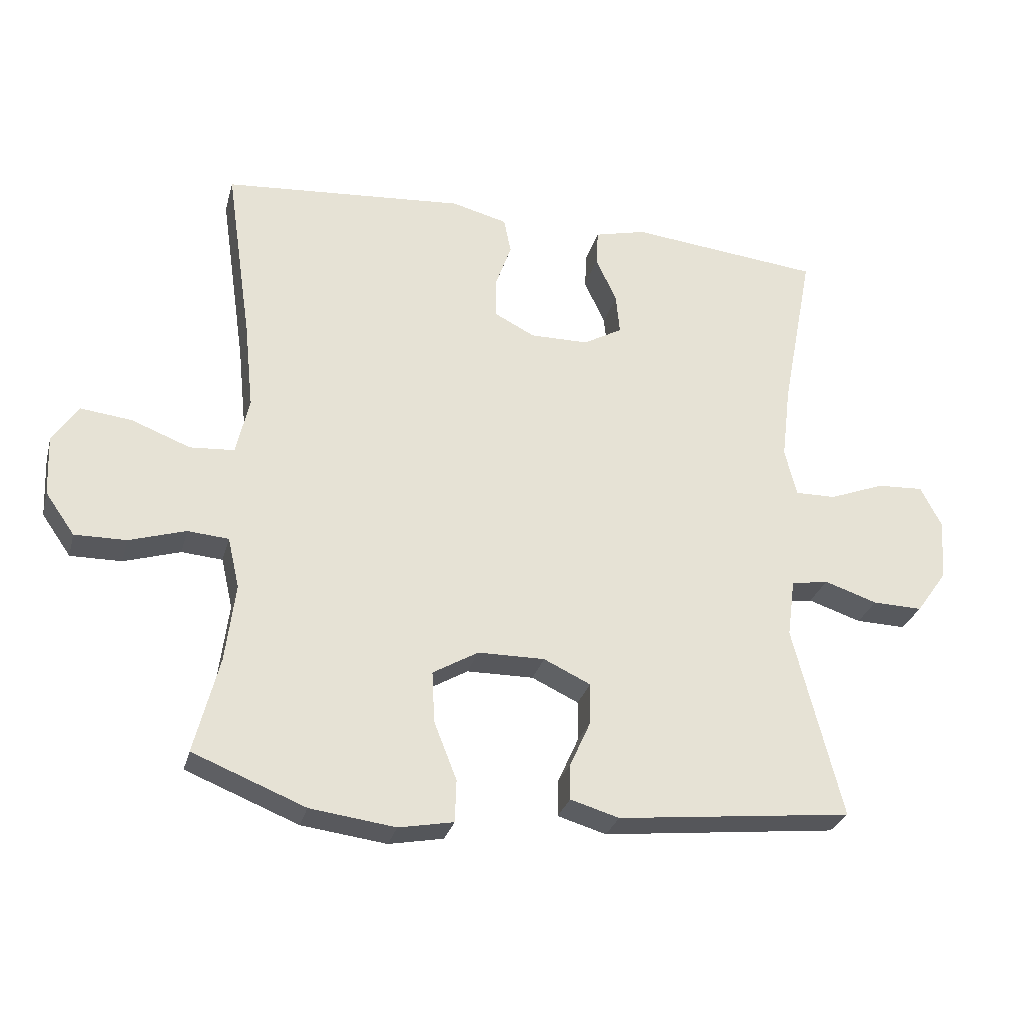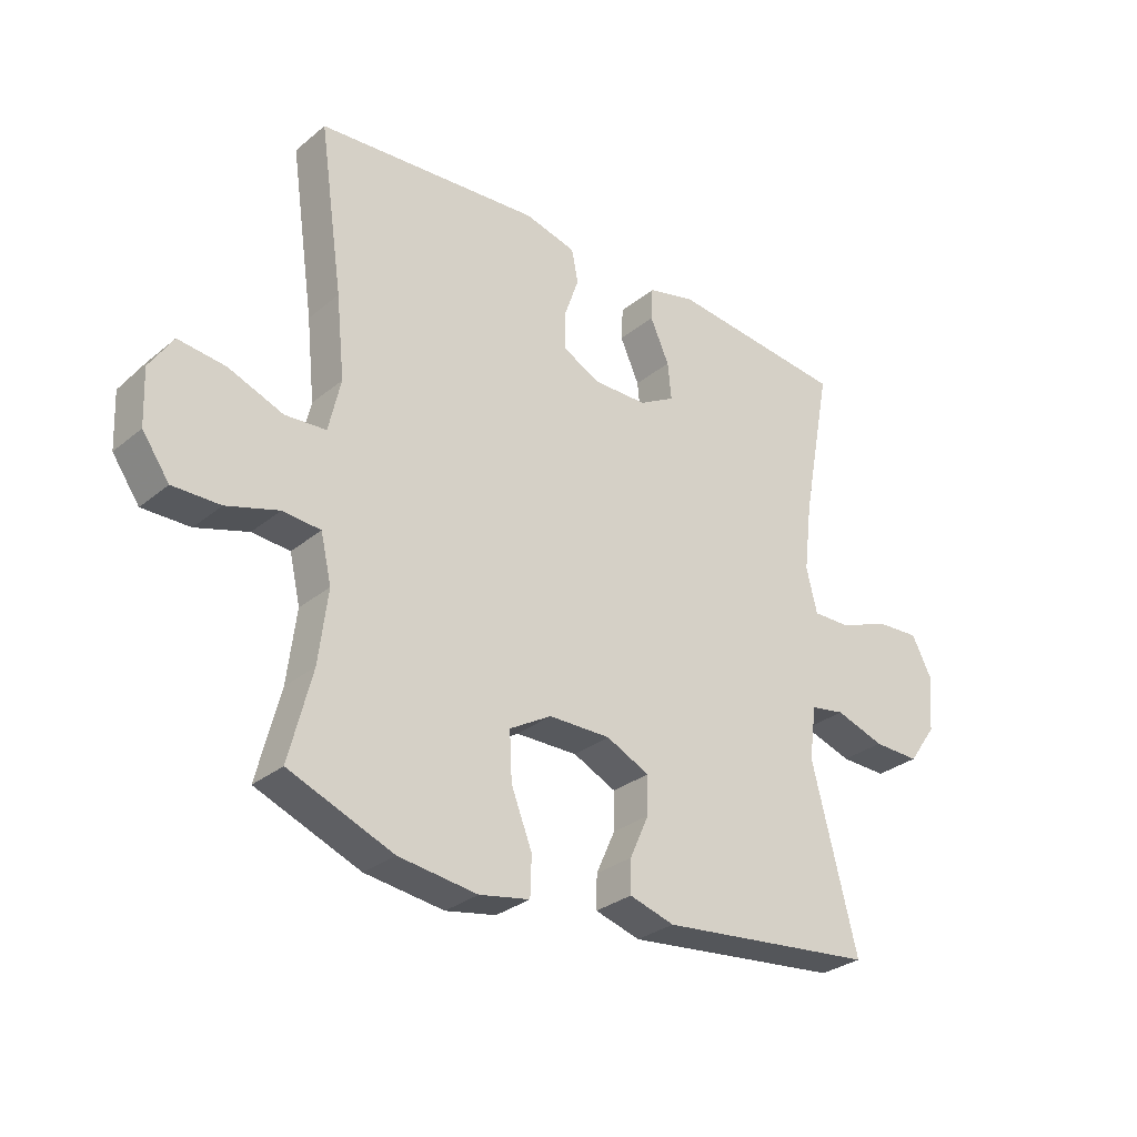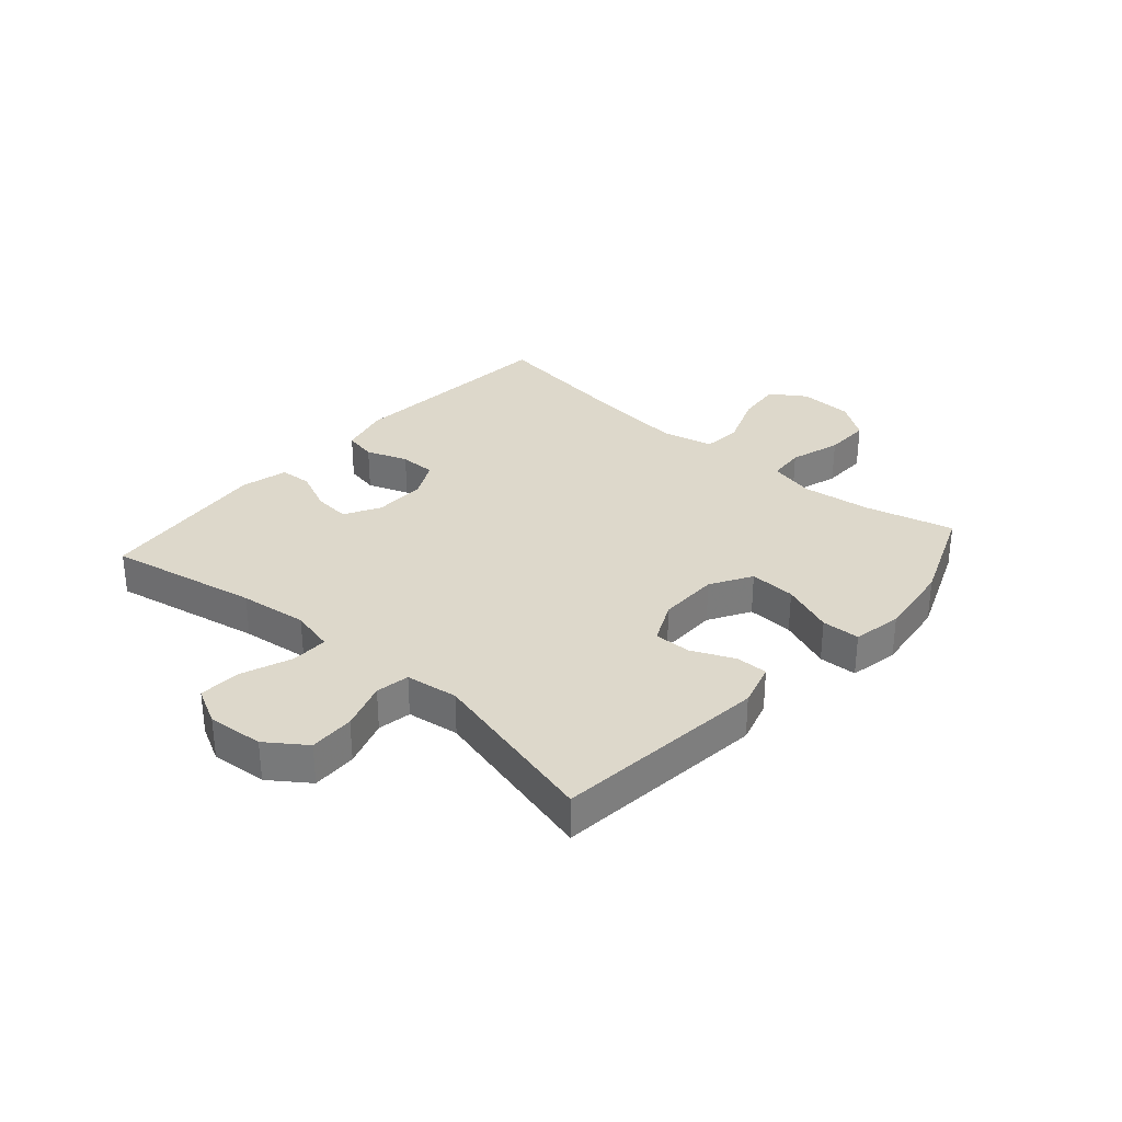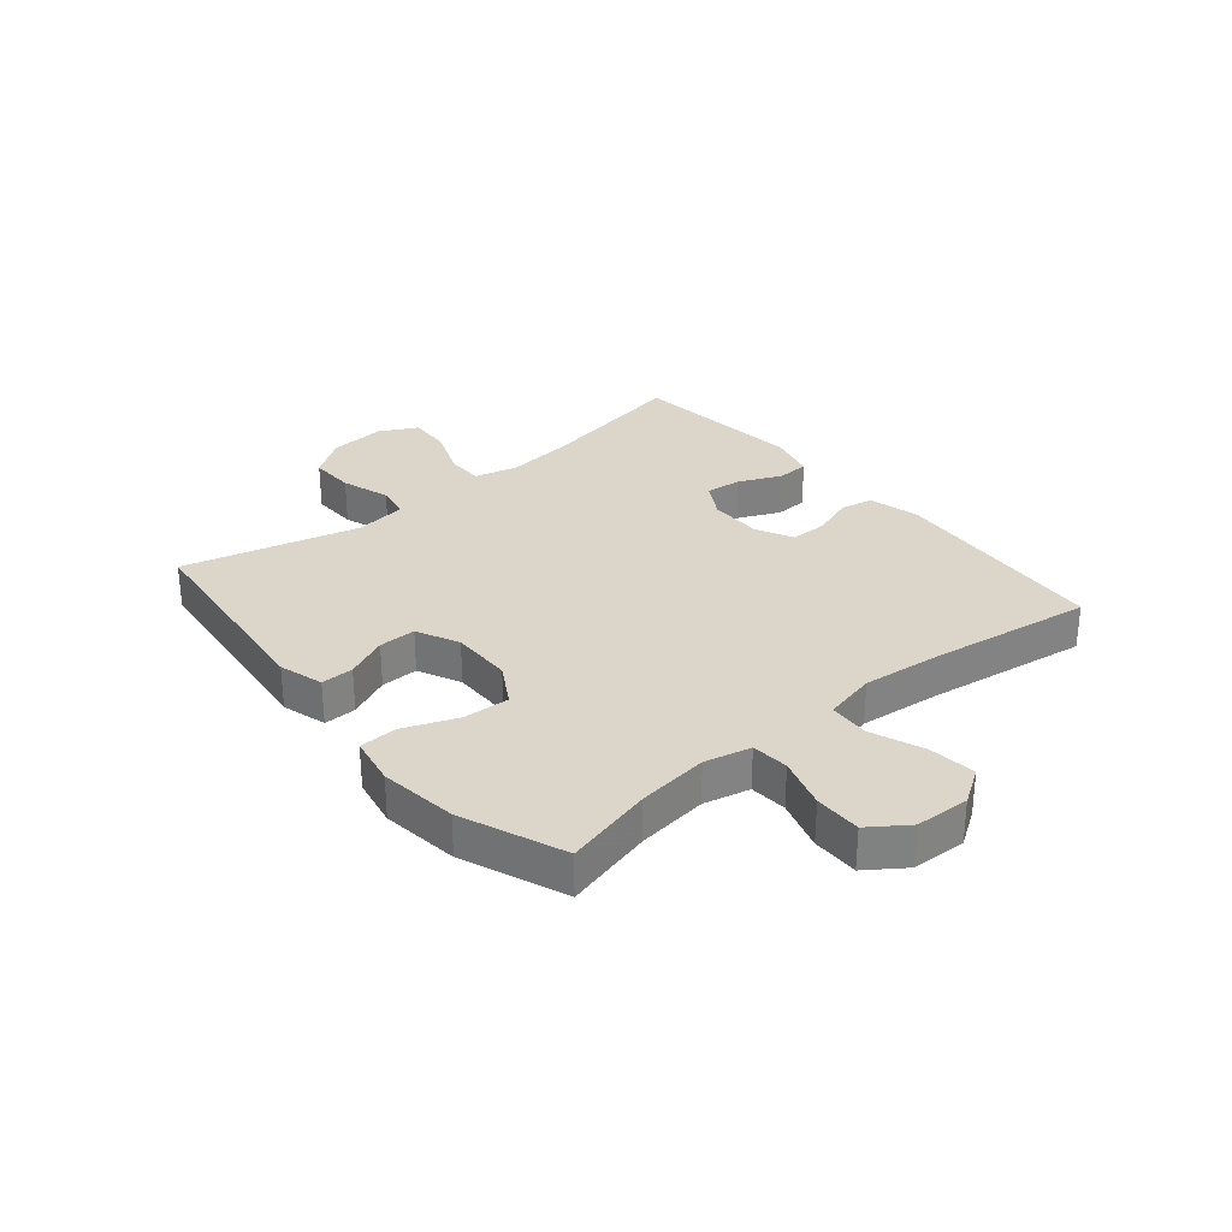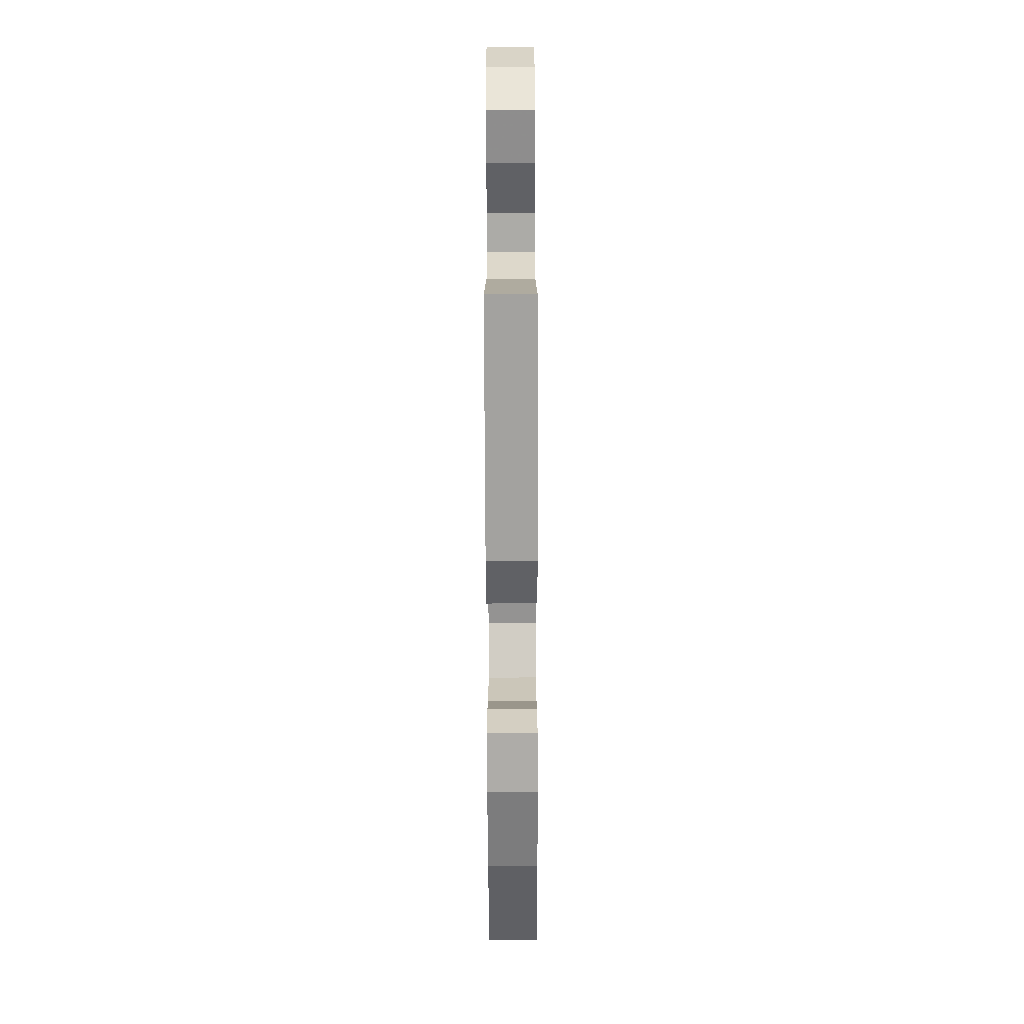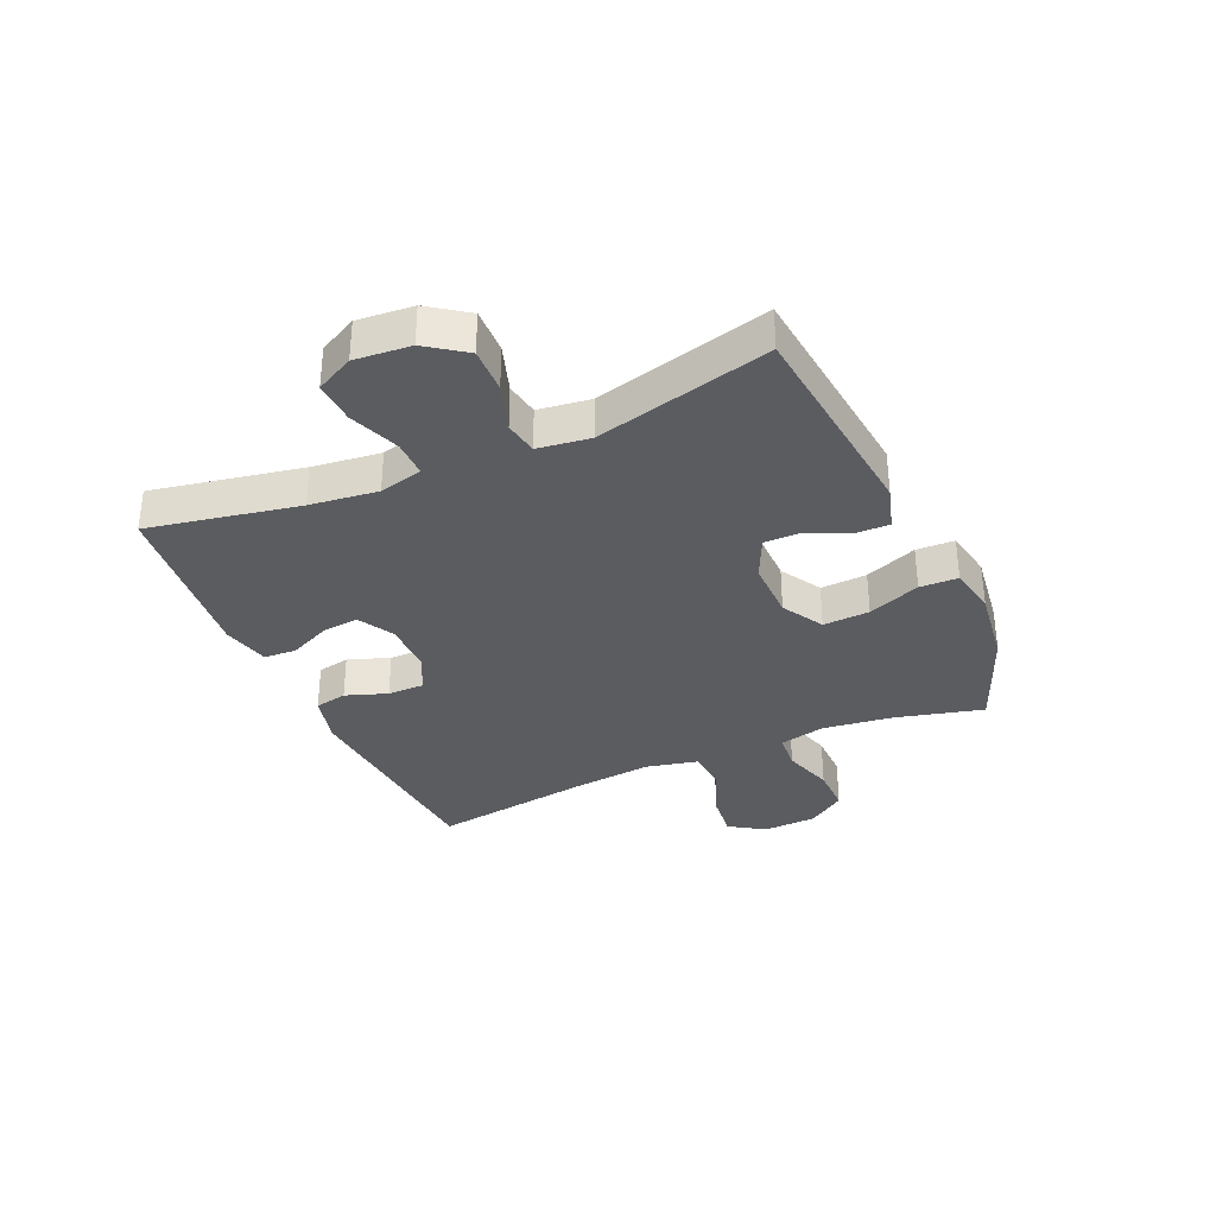
<metadata>
{"format":"obj","ext":"obj","renderer":"f3d","projection":"perspective","resolution":1024,"background":"white","views":[{"elev":-28.7,"azim":-14.4,"up":"+Z"},{"elev":-30.0,"azim":-40.3,"up":"+Z"},{"elev":31.5,"azim":131.3,"up":"+Y"},{"elev":30.1,"azim":-129.8,"up":"+Y"},{"elev":-66.2,"azim":90.2,"up":"+Z"},{"elev":-34.0,"azim":113.9,"up":"+Y"}]}
</metadata>
<code>
v -0.5 0.07 -0.5
v -0.462 0.07 -0.351
v -0.447 0.07 -0.231
v -0.465 0.07 -0.153
v -0.528 0.07 -0.148
v -0.615 0.07 -0.175
v -0.694 0.07 -0.176
v -0.739 0.07 -0.112
v -0.743 0.07 -0.02
v -0.704 0.07 0.04
v -0.625 0.07 0.031
v -0.534 0.07 -0.004
v -0.466 0.07 0.001
v -0.446 0.07 0.089
v -0.46 0.07 0.224
v -0.5 0.07 0.5
v -0.126 0.07 0.53
v -0.04 0.07 0.508
v -0.029 0.07 0.453
v -0.054 0.07 0.382
v -0.054 0.07 0.32
v 0.009 0.07 0.288
v 0.099 0.07 0.289
v 0.159 0.07 0.323
v 0.153 0.07 0.385
v 0.121 0.07 0.456
v 0.124 0.07 0.511
v 0.204 0.07 0.531
v 0.5 0.07 0.5
v 0.451 0.07 0.244
v 0.437 0.07 0.128
v 0.455 0.07 0.054
v 0.518 0.07 0.055
v 0.603 0.07 0.088
v 0.675 0.07 0.092
v 0.708 0.07 0.028
v 0.7 0.07 -0.067
v 0.653 0.07 -0.133
v 0.576 0.07 -0.131
v 0.494 0.07 -0.104
v 0.437 0.07 -0.114
v 0.425 0.07 -0.203
v 0.5 0.07 -0.5
v 0.137 0.07 -0.54
v 0.062 0.07 -0.518
v 0.063 0.07 -0.463
v 0.095 0.07 -0.392
v 0.096 0.07 -0.329
v 0.024 0.07 -0.295
v -0.079 0.07 -0.296
v -0.149 0.07 -0.337
v -0.145 0.07 -0.416
v -0.11 0.07 -0.505
v -0.112 0.07 -0.57
v -0.196 0.07 -0.586
v -0.327 0.07 -0.569
v -0.5 0 -0.5
v -0.462 0 -0.351
v -0.447 0 -0.231
v -0.465 0 -0.153
v -0.528 0 -0.148
v -0.615 0 -0.175
v -0.694 0 -0.176
v -0.739 0 -0.112
v -0.743 0 -0.02
v -0.704 0 0.04
v -0.625 0 0.031
v -0.534 0 -0.004
v -0.466 0 0.001
v -0.446 0 0.089
v -0.46 0 0.224
v -0.5 0 0.5
v -0.126 0 0.53
v -0.04 0 0.508
v -0.029 0 0.453
v -0.054 0 0.382
v -0.054 0 0.32
v 0.009 0 0.288
v 0.099 0 0.289
v 0.159 0 0.323
v 0.153 0 0.385
v 0.121 0 0.456
v 0.124 0 0.511
v 0.204 0 0.531
v 0.5 0 0.5
v 0.451 0 0.244
v 0.437 0 0.128
v 0.455 0 0.054
v 0.518 0 0.055
v 0.603 0 0.088
v 0.675 0 0.092
v 0.708 0 0.028
v 0.7 0 -0.067
v 0.653 0 -0.133
v 0.576 0 -0.131
v 0.494 0 -0.104
v 0.437 0 -0.114
v 0.425 0 -0.203
v 0.5 0 -0.5
v 0.137 0 -0.54
v 0.062 0 -0.518
v 0.063 0 -0.463
v 0.095 0 -0.392
v 0.096 0 -0.329
v 0.024 0 -0.295
v -0.079 0 -0.296
v -0.149 0 -0.337
v -0.145 0 -0.416
v -0.11 0 -0.505
v -0.112 0 -0.57
v -0.196 0 -0.586
v -0.327 0 -0.569
f 56 1 2
f 55 56 2
f 54 55 2
f 53 54 2
f 52 53 2
f 51 52 2 3
f 50 51 3 4
f 49 50 4
f 45 46 47
f 44 45 47
f 43 44 47
f 42 43 47
f 41 42 47 48
f 38 39 40
f 37 38 40
f 36 37 40
f 35 36 40
f 34 35 40
f 33 34 40
f 32 33 40 41
f 41 48 49
f 32 41 49
f 31 32 49
f 28 29 30
f 27 28 30
f 26 27 30
f 25 26 30
f 24 25 30 31
f 18 19 20
f 17 18 20
f 16 17 20
f 15 16 20
f 14 15 20 21
f 13 14 21 22
f 10 11 12
f 9 10 12
f 8 9 12
f 7 8 12
f 6 7 12
f 5 6 12
f 4 5 12 13
f 31 49 4
f 24 31 4
f 23 24 4
f 4 13 22 23
f 58 57 112
f 58 112 111
f 58 111 110
f 58 110 109
f 58 109 108
f 59 58 108 107
f 60 59 107 106
f 60 106 105
f 103 102 101
f 103 101 100
f 103 100 99
f 103 99 98
f 104 103 98 97
f 96 95 94
f 96 94 93
f 96 93 92
f 96 92 91
f 96 91 90
f 96 90 89
f 97 96 89 88
f 105 104 97
f 105 97 88
f 105 88 87
f 86 85 84
f 86 84 83
f 86 83 82
f 86 82 81
f 87 86 81 80
f 76 75 74
f 76 74 73
f 76 73 72
f 76 72 71
f 77 76 71 70
f 78 77 70 69
f 68 67 66
f 68 66 65
f 68 65 64
f 68 64 63
f 68 63 62
f 68 62 61
f 69 68 61 60
f 60 105 87
f 60 87 80
f 60 80 79
f 79 78 69 60
f 1 57 58 2
f 2 58 59 3
f 3 59 60 4
f 4 60 61 5
f 5 61 62 6
f 6 62 63 7
f 7 63 64 8
f 8 64 65 9
f 9 65 66 10
f 10 66 67 11
f 11 67 68 12
f 12 68 69 13
f 13 69 70 14
f 14 70 71 15
f 15 71 72 16
f 16 72 73 17
f 17 73 74 18
f 18 74 75 19
f 19 75 76 20
f 20 76 77 21
f 21 77 78 22
f 22 78 79 23
f 23 79 80 24
f 24 80 81 25
f 25 81 82 26
f 26 82 83 27
f 27 83 84 28
f 28 84 85 29
f 29 85 86 30
f 30 86 87 31
f 31 87 88 32
f 32 88 89 33
f 33 89 90 34
f 34 90 91 35
f 35 91 92 36
f 36 92 93 37
f 37 93 94 38
f 38 94 95 39
f 39 95 96 40
f 40 96 97 41
f 41 97 98 42
f 42 98 99 43
f 43 99 100 44
f 44 100 101 45
f 45 101 102 46
f 46 102 103 47
f 47 103 104 48
f 48 104 105 49
f 49 105 106 50
f 50 106 107 51
f 51 107 108 52
f 52 108 109 53
f 53 109 110 54
f 54 110 111 55
f 55 111 112 56
f 56 112 57 1

</code>
